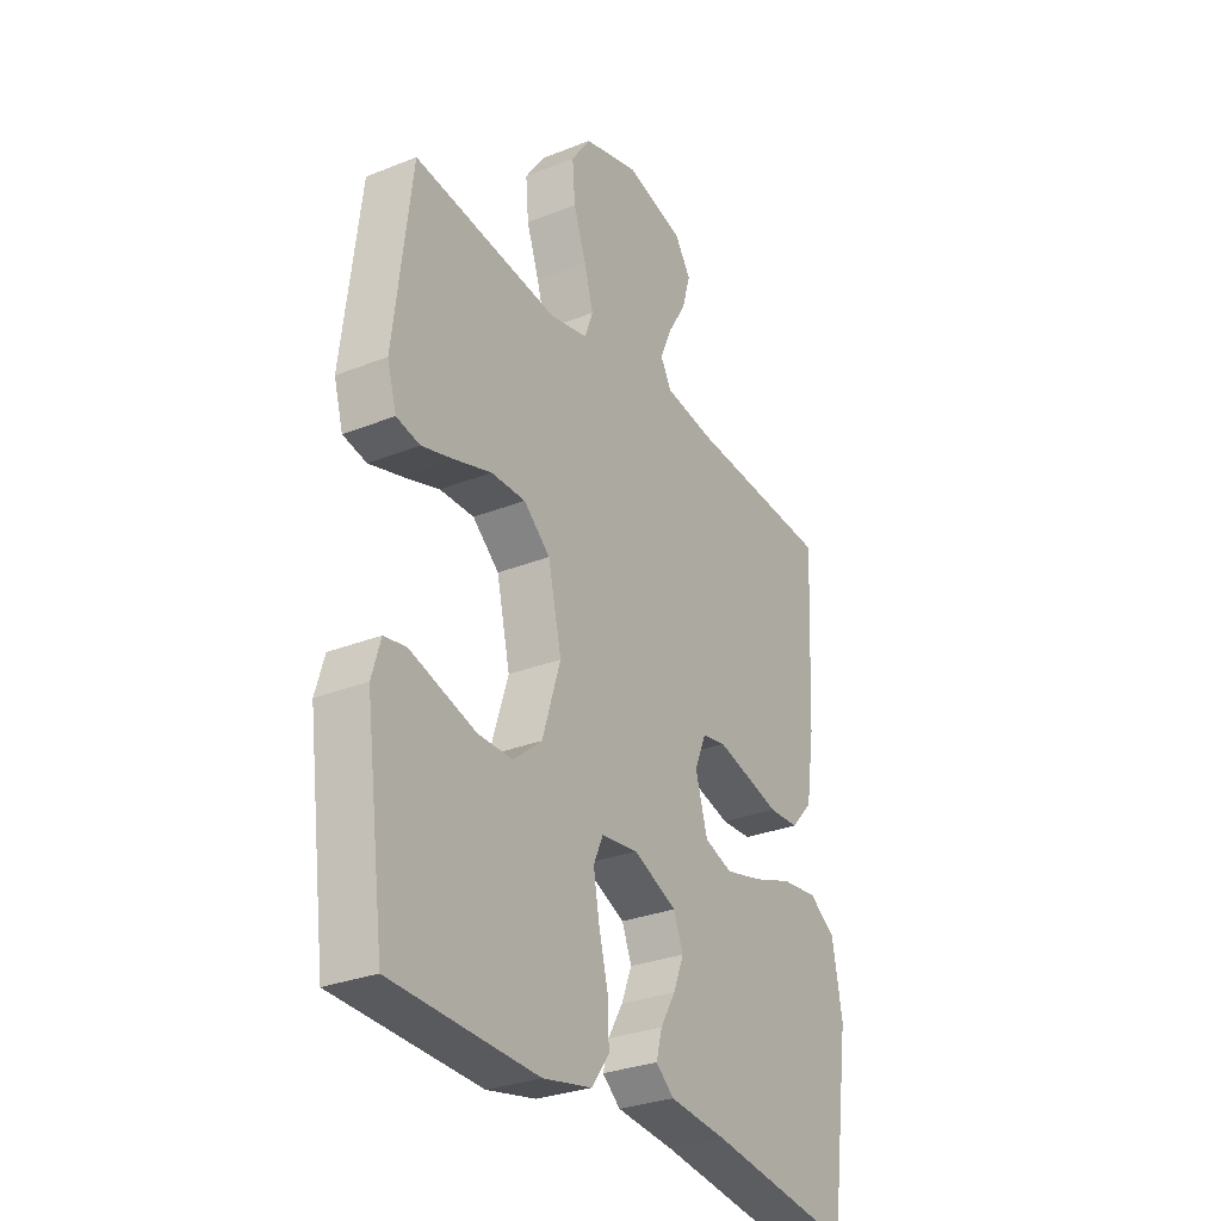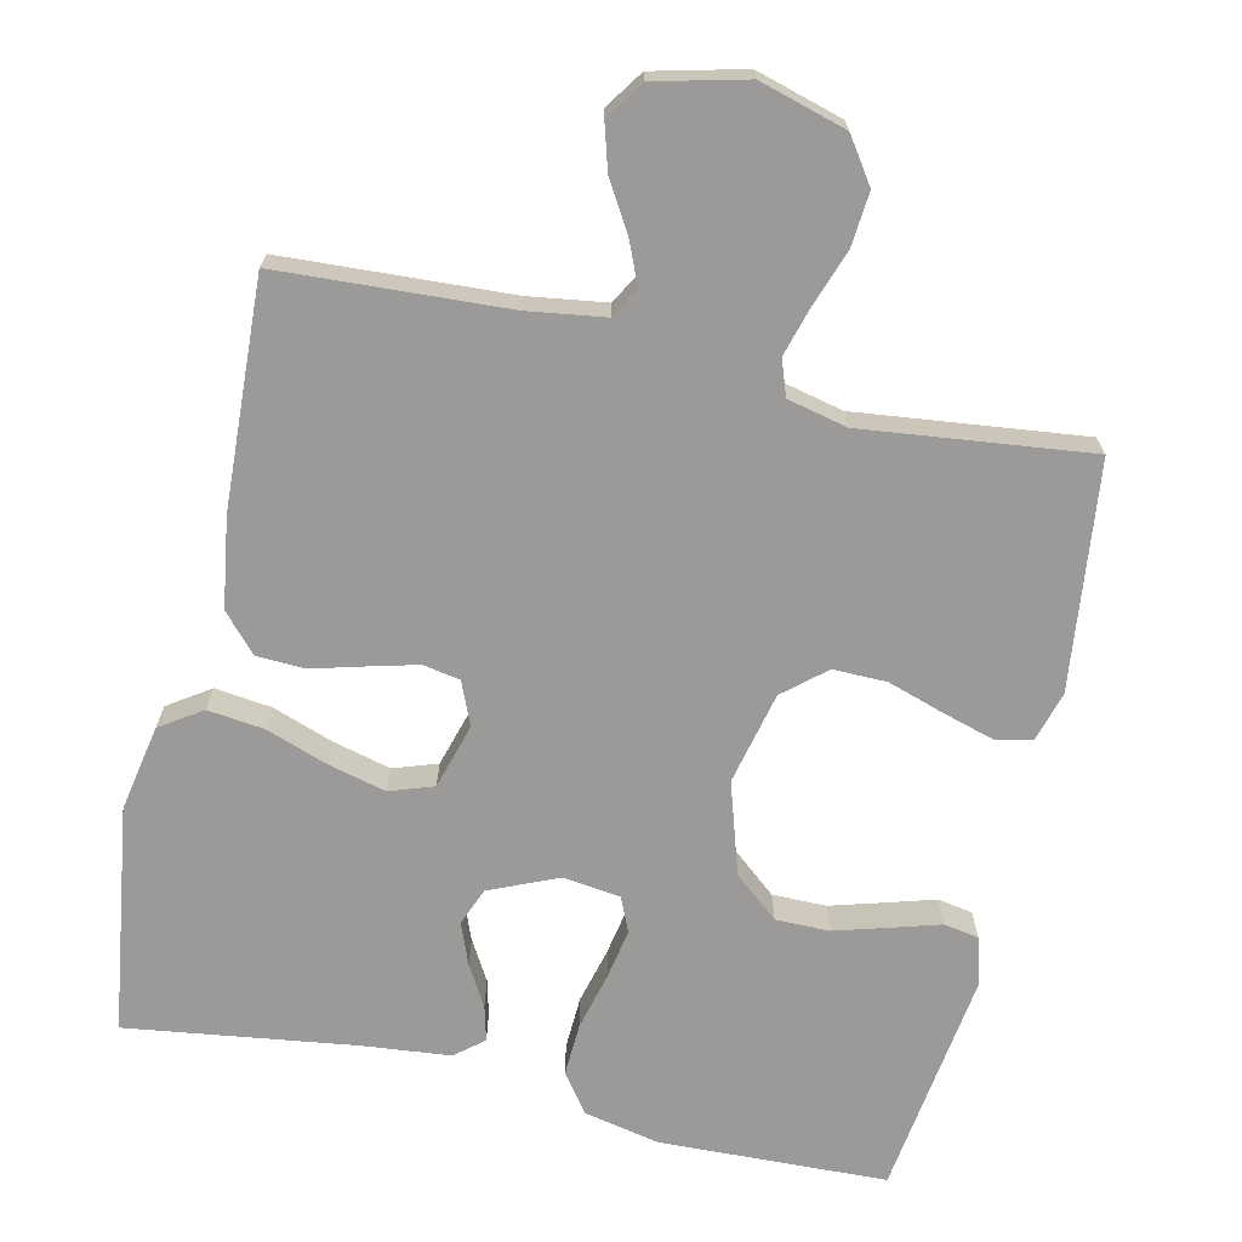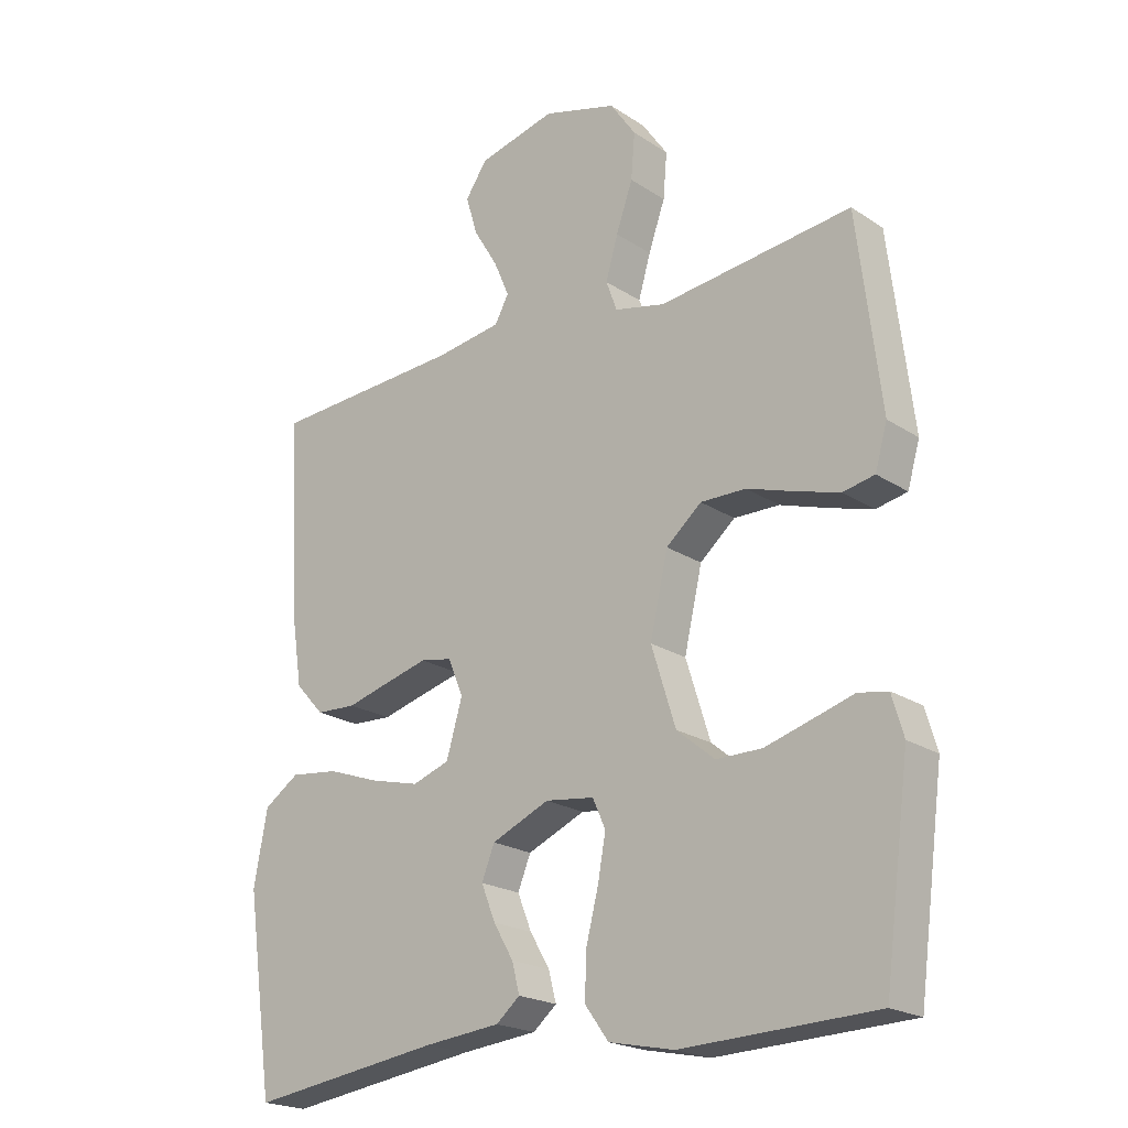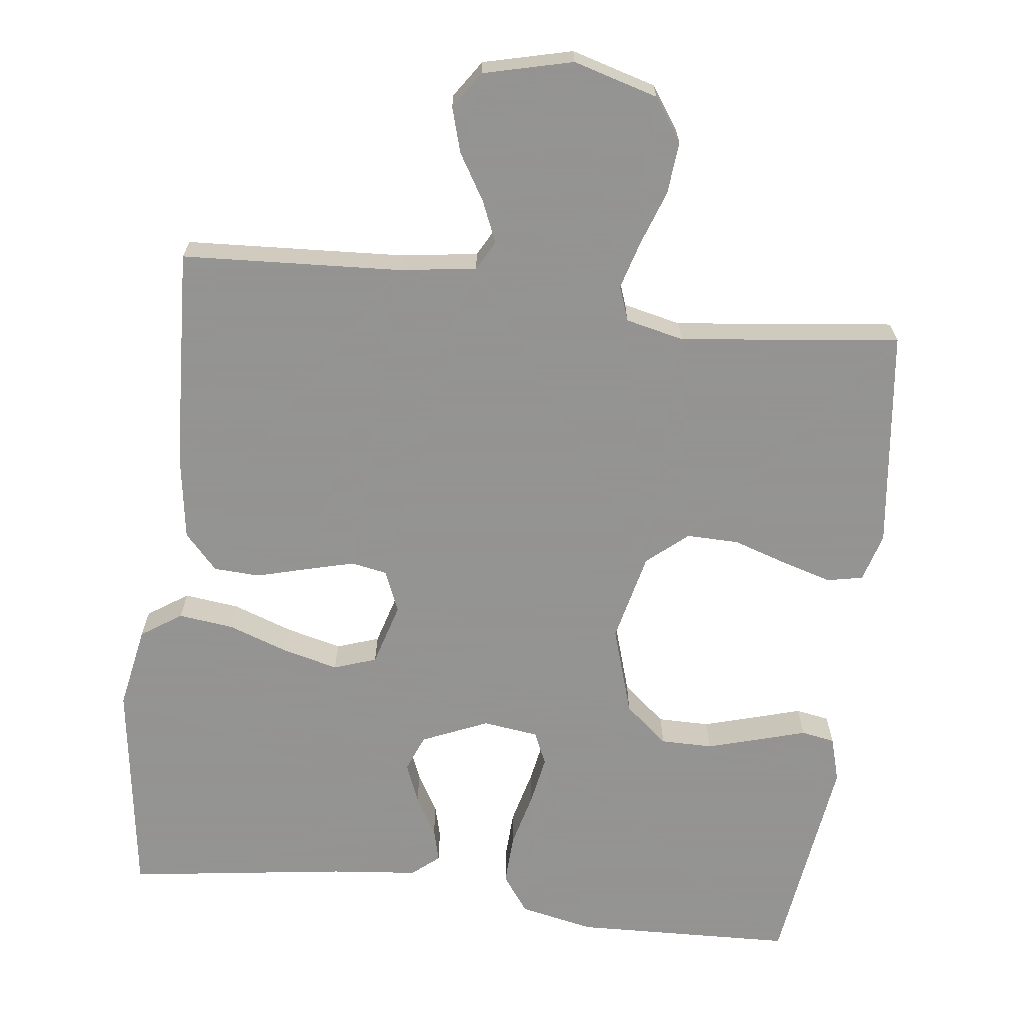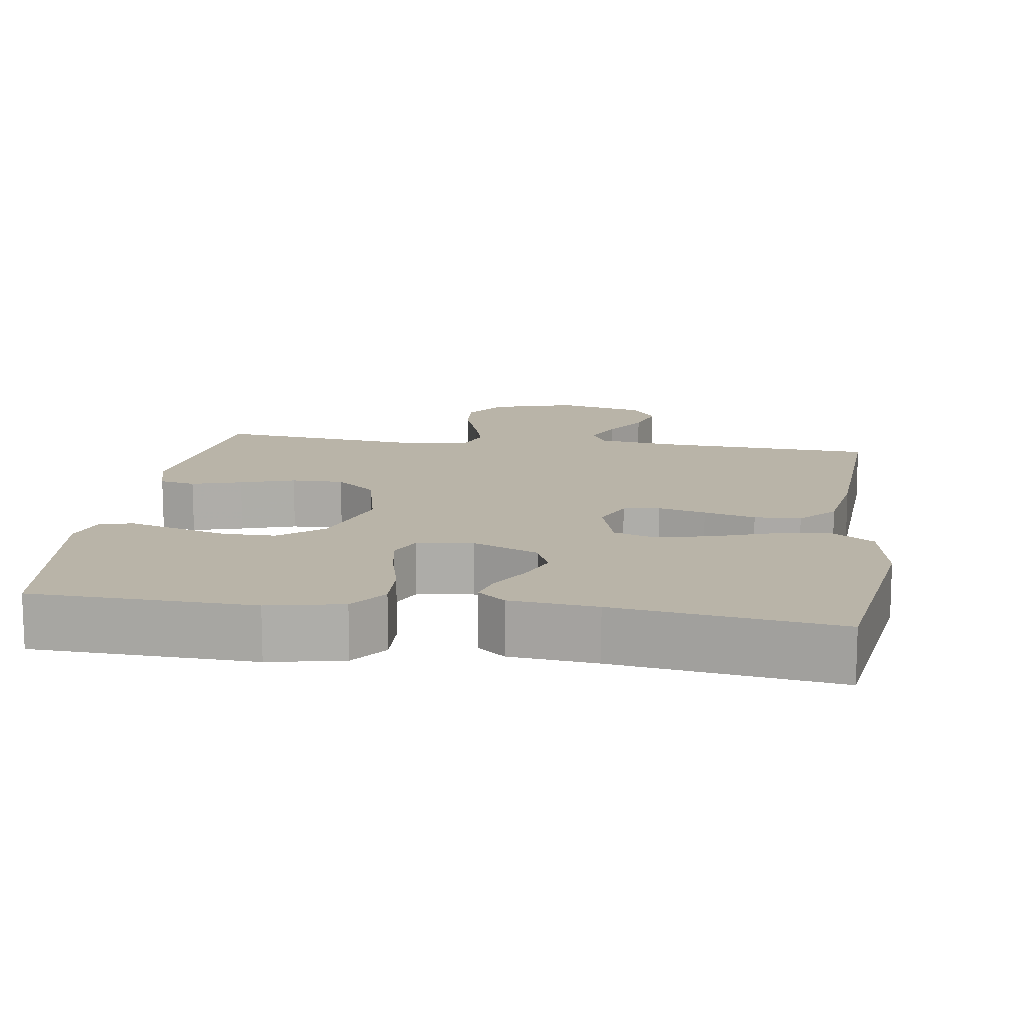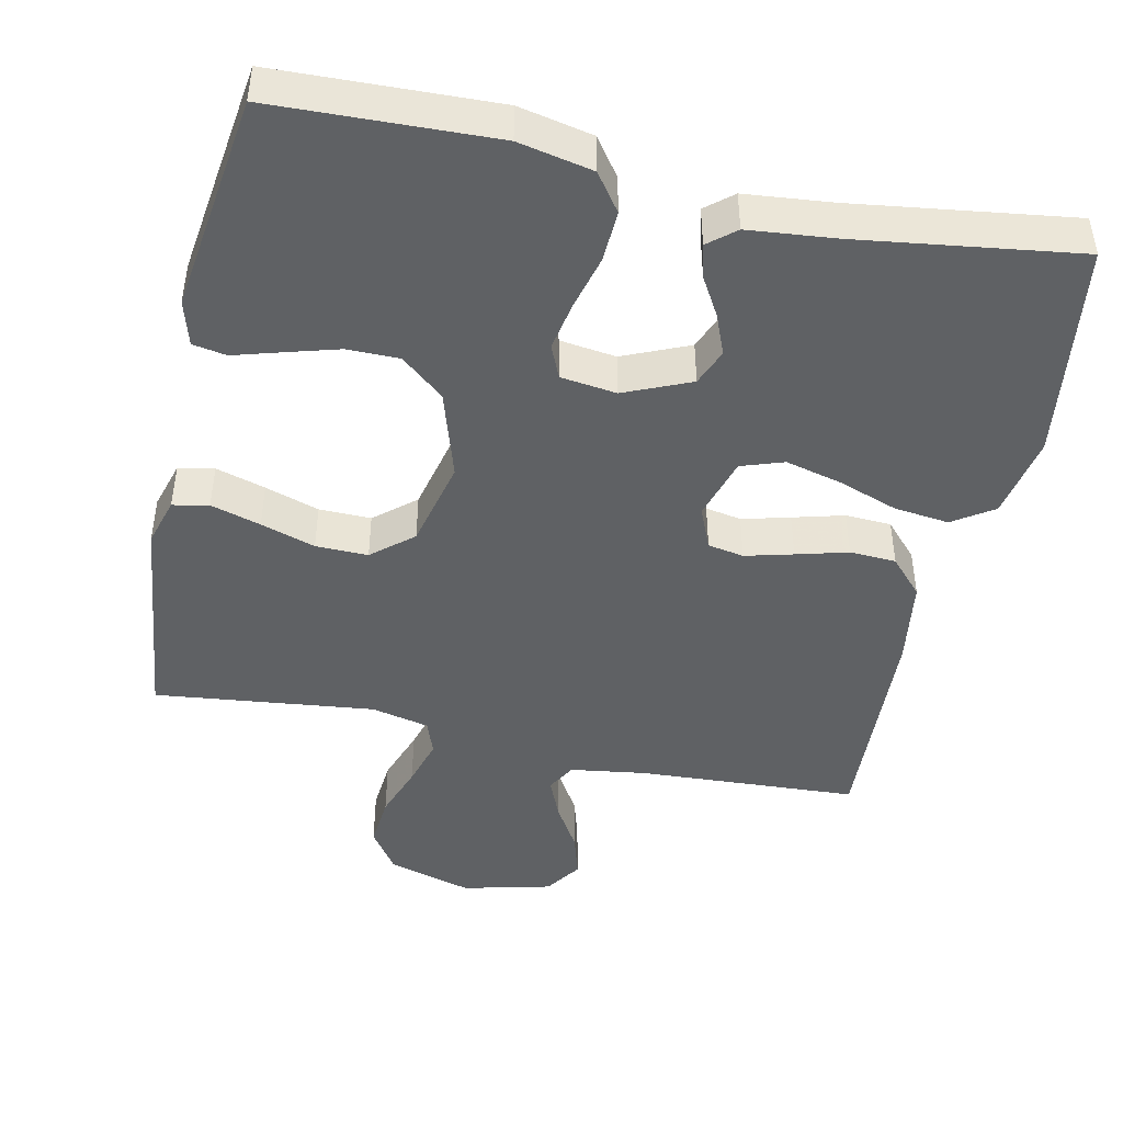
<metadata>
{"format":"obj","ext":"obj","renderer":"f3d","projection":"perspective","resolution":1024,"background":"white","views":[{"elev":-29.8,"azim":120.2,"up":"+Z"},{"elev":-69.5,"azim":-12.8,"up":"+Y"},{"elev":-21.1,"azim":40.7,"up":"+Z"},{"elev":-66.9,"azim":-7.0,"up":"+Y"},{"elev":13.2,"azim":-171.6,"up":"+Y"},{"elev":-45.4,"azim":167.7,"up":"+Y"}]}
</metadata>
<code>
v -0.5 0.07 -0.5
v -0.543 0.07 -0.2
v -0.522 0.07 -0.086
v -0.467 0.07 -0.049
v -0.392 0.07 -0.058
v -0.31 0.07 -0.087
v -0.234 0.07 -0.106
v -0.176 0.07 -0.086
v -0.151 0.07 0
v -0.175 0.07 0.057
v -0.224 0.07 0.066
v -0.289 0.07 0.049
v -0.359 0.07 0.03
v -0.422 0.07 0.033
v -0.467 0.07 0.082
v -0.485 0.07 0.2
v -0.5 0.07 0.5
v -0.2 0.07 0.517
v -0.097 0.07 0.532
v -0.075 0.07 0.572
v -0.099 0.07 0.628
v -0.137 0.07 0.691
v -0.155 0.07 0.752
v -0.121 0.07 0.802
v 0 0.07 0.832
v 0.115 0.07 0.799
v 0.155 0.07 0.741
v 0.149 0.07 0.67
v 0.123 0.07 0.596
v 0.104 0.07 0.53
v 0.121 0.07 0.483
v 0.2 0.07 0.465
v 0.5 0.07 0.5
v 0.536 0.07 0.2
v 0.517 0.07 0.134
v 0.468 0.07 0.124
v 0.4 0.07 0.144
v 0.326 0.07 0.168
v 0.255 0.07 0.169
v 0.2 0.07 0.122
v 0.172 0.07 0
v 0.21 0.07 -0.121
v 0.269 0.07 -0.17
v 0.34 0.07 -0.17
v 0.412 0.07 -0.149
v 0.476 0.07 -0.13
v 0.522 0.07 -0.138
v 0.54 0.07 -0.2
v 0.5 0.07 -0.5
v 0.2 0.07 -0.511
v 0.099 0.07 -0.49
v 0.062 0.07 -0.439
v 0.065 0.07 -0.369
v 0.084 0.07 -0.294
v 0.096 0.07 -0.227
v 0.076 0.07 -0.182
v 0 0.07 -0.172
v -0.09 0.07 -0.211
v -0.11 0.07 -0.261
v -0.088 0.07 -0.316
v -0.057 0.07 -0.369
v -0.045 0.07 -0.415
v -0.082 0.07 -0.446
v -0.2 0.07 -0.458
v -0.5 0 -0.5
v -0.543 0 -0.2
v -0.522 0 -0.086
v -0.467 0 -0.049
v -0.392 0 -0.058
v -0.31 0 -0.087
v -0.234 0 -0.106
v -0.176 0 -0.086
v -0.151 0 0
v -0.175 0 0.057
v -0.224 0 0.066
v -0.289 0 0.049
v -0.359 0 0.03
v -0.422 0 0.033
v -0.467 0 0.082
v -0.485 0 0.2
v -0.5 0 0.5
v -0.2 0 0.517
v -0.097 0 0.532
v -0.075 0 0.572
v -0.099 0 0.628
v -0.137 0 0.691
v -0.155 0 0.752
v -0.121 0 0.802
v 0 0 0.832
v 0.115 0 0.799
v 0.155 0 0.741
v 0.149 0 0.67
v 0.123 0 0.596
v 0.104 0 0.53
v 0.121 0 0.483
v 0.2 0 0.465
v 0.5 0 0.5
v 0.536 0 0.2
v 0.517 0 0.134
v 0.468 0 0.124
v 0.4 0 0.144
v 0.326 0 0.168
v 0.255 0 0.169
v 0.2 0 0.122
v 0.172 0 0
v 0.21 0 -0.121
v 0.269 0 -0.17
v 0.34 0 -0.17
v 0.412 0 -0.149
v 0.476 0 -0.13
v 0.522 0 -0.138
v 0.54 0 -0.2
v 0.5 0 -0.5
v 0.2 0 -0.511
v 0.099 0 -0.49
v 0.062 0 -0.439
v 0.065 0 -0.369
v 0.084 0 -0.294
v 0.096 0 -0.227
v 0.076 0 -0.182
v 0 0 -0.172
v -0.09 0 -0.211
v -0.11 0 -0.261
v -0.088 0 -0.316
v -0.057 0 -0.369
v -0.045 0 -0.415
v -0.082 0 -0.446
v -0.2 0 -0.458
f 61 62 63 64
f 60 61 64 1
f 59 60 1 2
f 58 59 2 3
f 57 58 3 4
f 56 57 4
f 51 52 53 54
f 51 54 55
f 50 51 55
f 49 50 55
f 48 49 55 56
f 45 46 47 48
f 44 45 48
f 43 44 48 56
f 35 36 37 38
f 33 34 35 38
f 32 33 38 39
f 31 32 39 40
f 26 27 28 29
f 26 29 30
f 25 26 30
f 24 25 30
f 21 22 23 24
f 20 21 24 30
f 19 20 30 31
f 15 16 17 18
f 12 13 14 15
f 11 12 15 18
f 10 11 18 19
f 4 5 6
f 4 6 7
f 56 4 7
f 42 43 56 7
f 41 42 7 8
f 40 41 8 9
f 19 31 40
f 9 10 19 40
f 128 127 126 125
f 65 128 125 124
f 66 65 124 123
f 67 66 123 122
f 68 67 122 121
f 68 121 120
f 118 117 116 115
f 119 118 115
f 119 115 114
f 119 114 113
f 120 119 113 112
f 112 111 110 109
f 112 109 108
f 120 112 108 107
f 102 101 100 99
f 102 99 98 97
f 103 102 97 96
f 104 103 96 95
f 93 92 91 90
f 94 93 90
f 94 90 89
f 94 89 88
f 88 87 86 85
f 94 88 85 84
f 95 94 84 83
f 82 81 80 79
f 79 78 77 76
f 82 79 76 75
f 83 82 75 74
f 70 69 68
f 71 70 68
f 71 68 120
f 71 120 107 106
f 72 71 106 105
f 73 72 105 104
f 104 95 83
f 104 83 74 73
f 1 65 66 2
f 2 66 67 3
f 3 67 68 4
f 4 68 69 5
f 5 69 70 6
f 6 70 71 7
f 7 71 72 8
f 8 72 73 9
f 9 73 74 10
f 10 74 75 11
f 11 75 76 12
f 12 76 77 13
f 13 77 78 14
f 14 78 79 15
f 15 79 80 16
f 16 80 81 17
f 17 81 82 18
f 18 82 83 19
f 19 83 84 20
f 20 84 85 21
f 21 85 86 22
f 22 86 87 23
f 23 87 88 24
f 24 88 89 25
f 25 89 90 26
f 26 90 91 27
f 27 91 92 28
f 28 92 93 29
f 29 93 94 30
f 30 94 95 31
f 31 95 96 32
f 32 96 97 33
f 33 97 98 34
f 34 98 99 35
f 35 99 100 36
f 36 100 101 37
f 37 101 102 38
f 38 102 103 39
f 39 103 104 40
f 40 104 105 41
f 41 105 106 42
f 42 106 107 43
f 43 107 108 44
f 44 108 109 45
f 45 109 110 46
f 46 110 111 47
f 47 111 112 48
f 48 112 113 49
f 49 113 114 50
f 50 114 115 51
f 51 115 116 52
f 52 116 117 53
f 53 117 118 54
f 54 118 119 55
f 55 119 120 56
f 56 120 121 57
f 57 121 122 58
f 58 122 123 59
f 59 123 124 60
f 60 124 125 61
f 61 125 126 62
f 62 126 127 63
f 63 127 128 64
f 64 128 65 1

</code>
